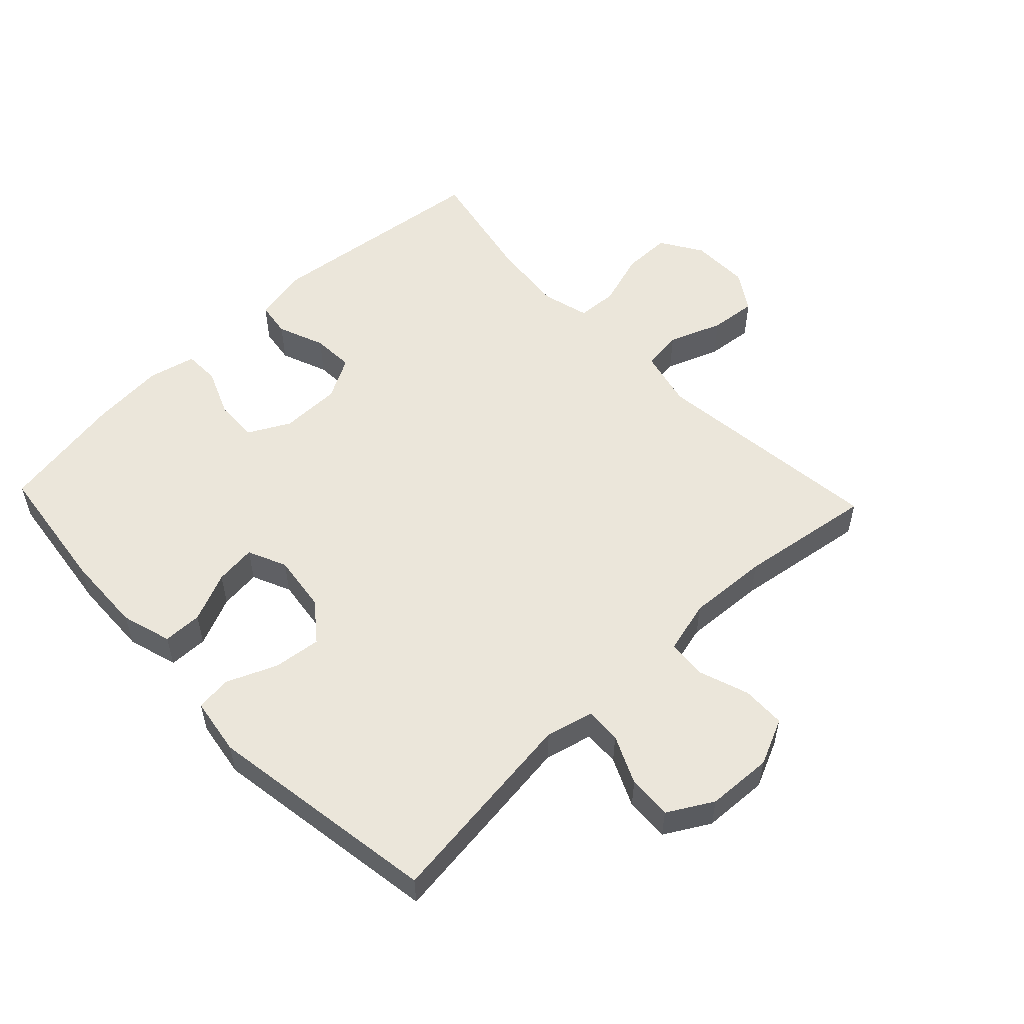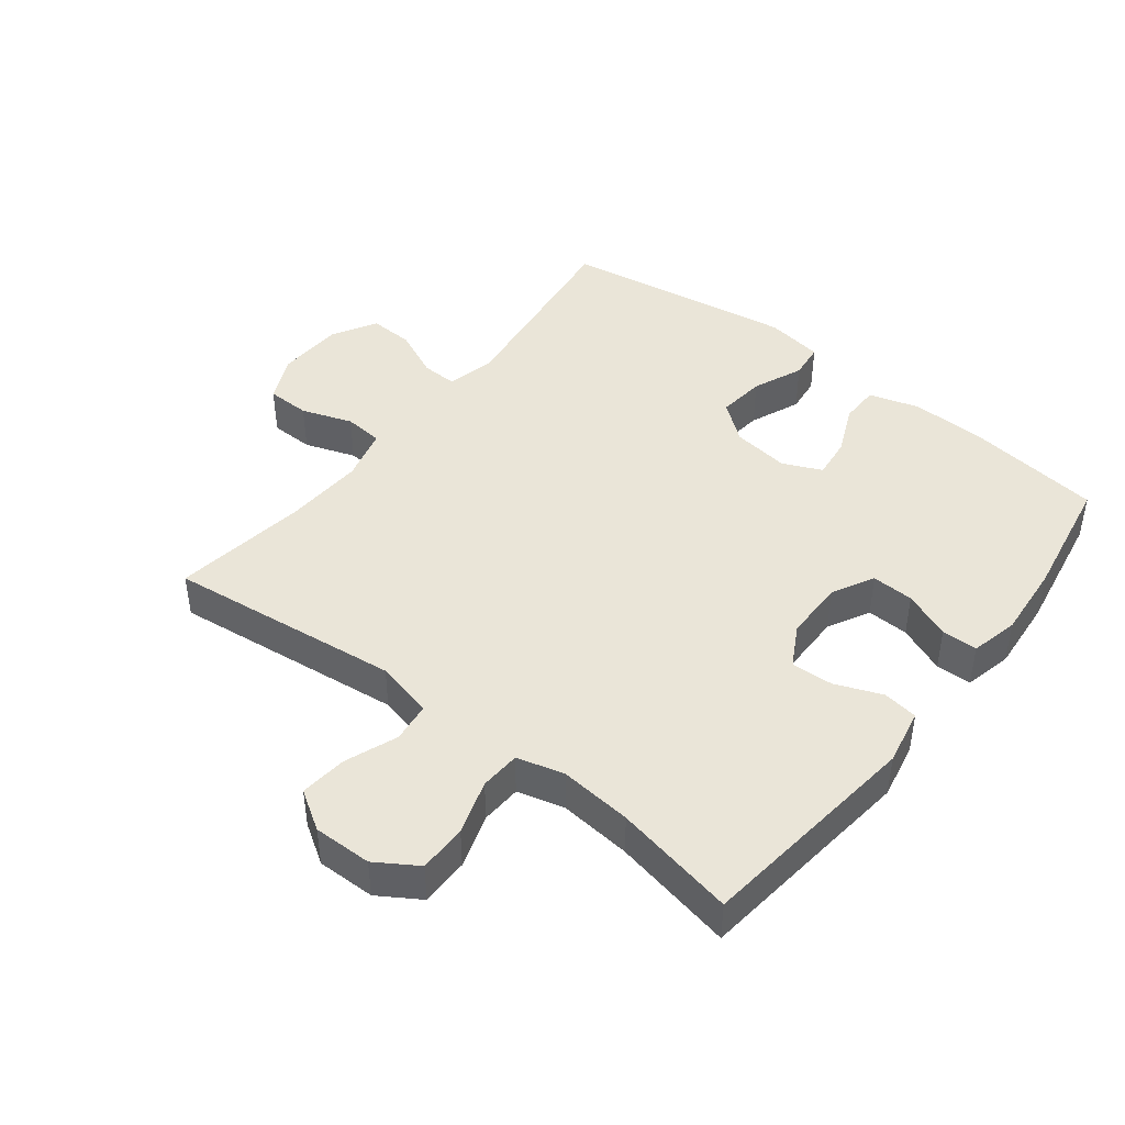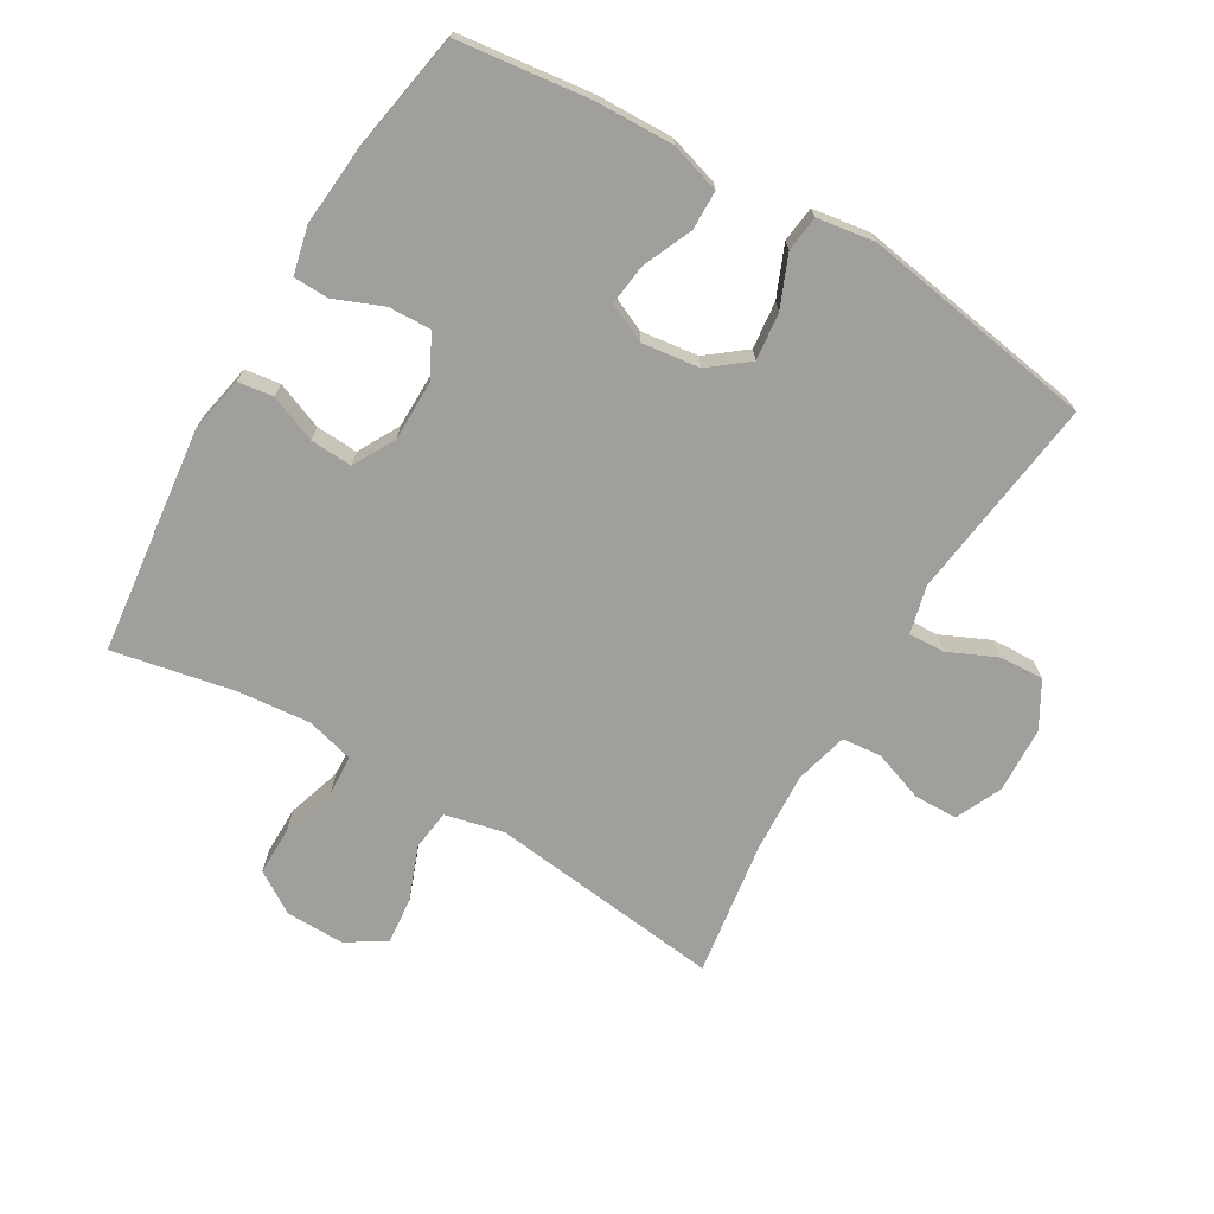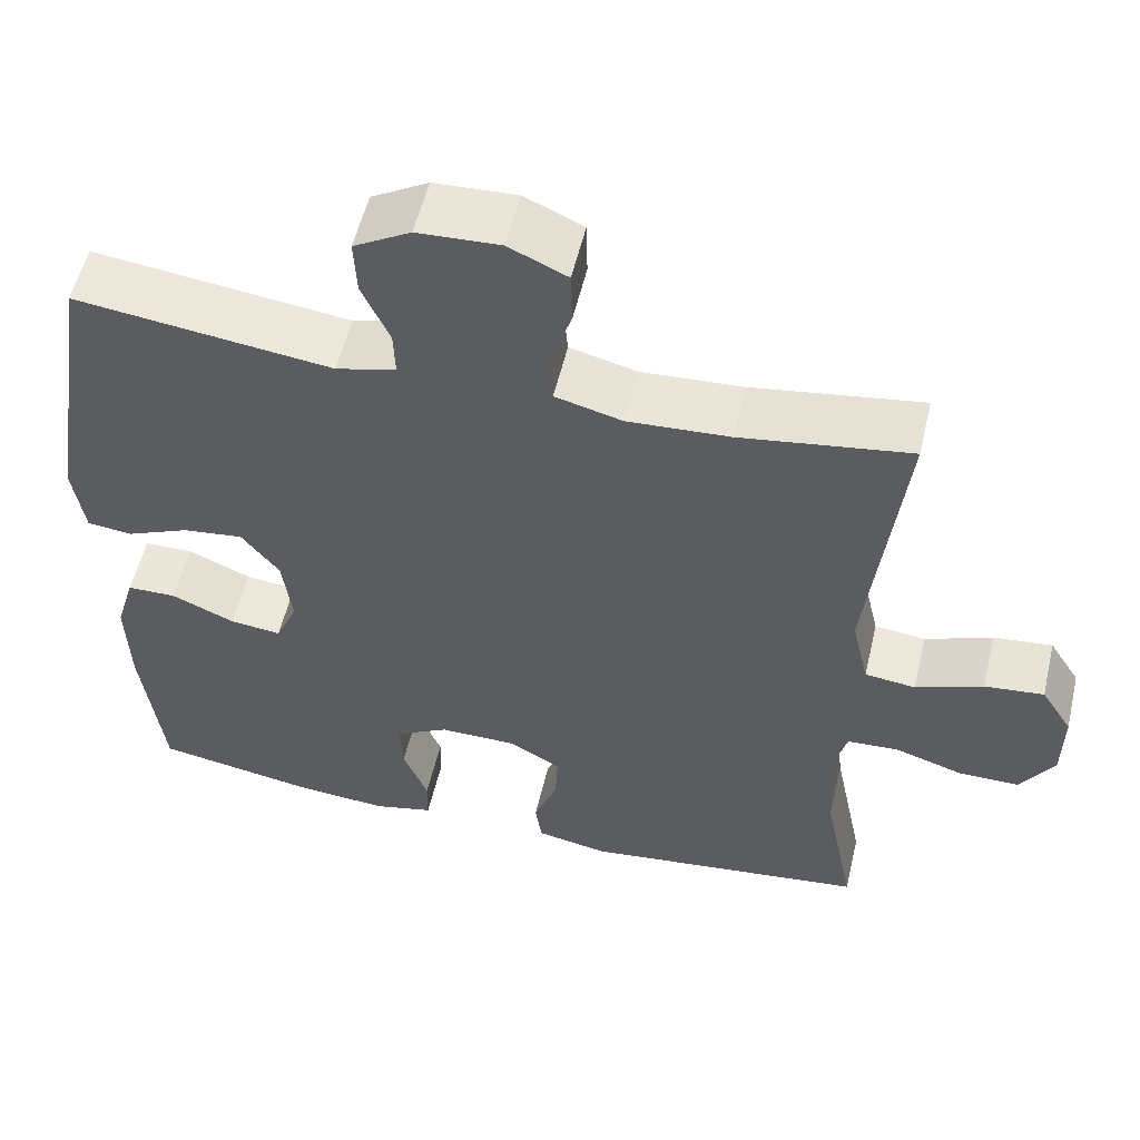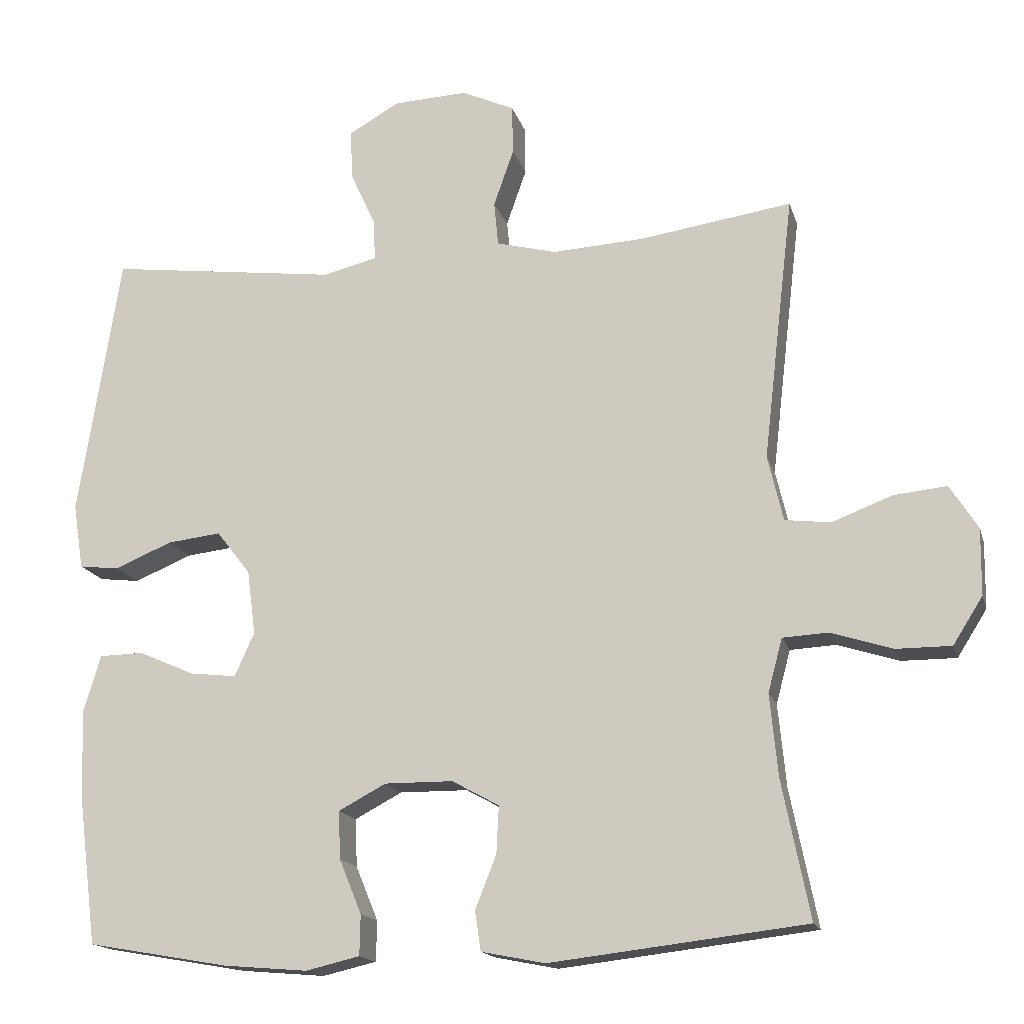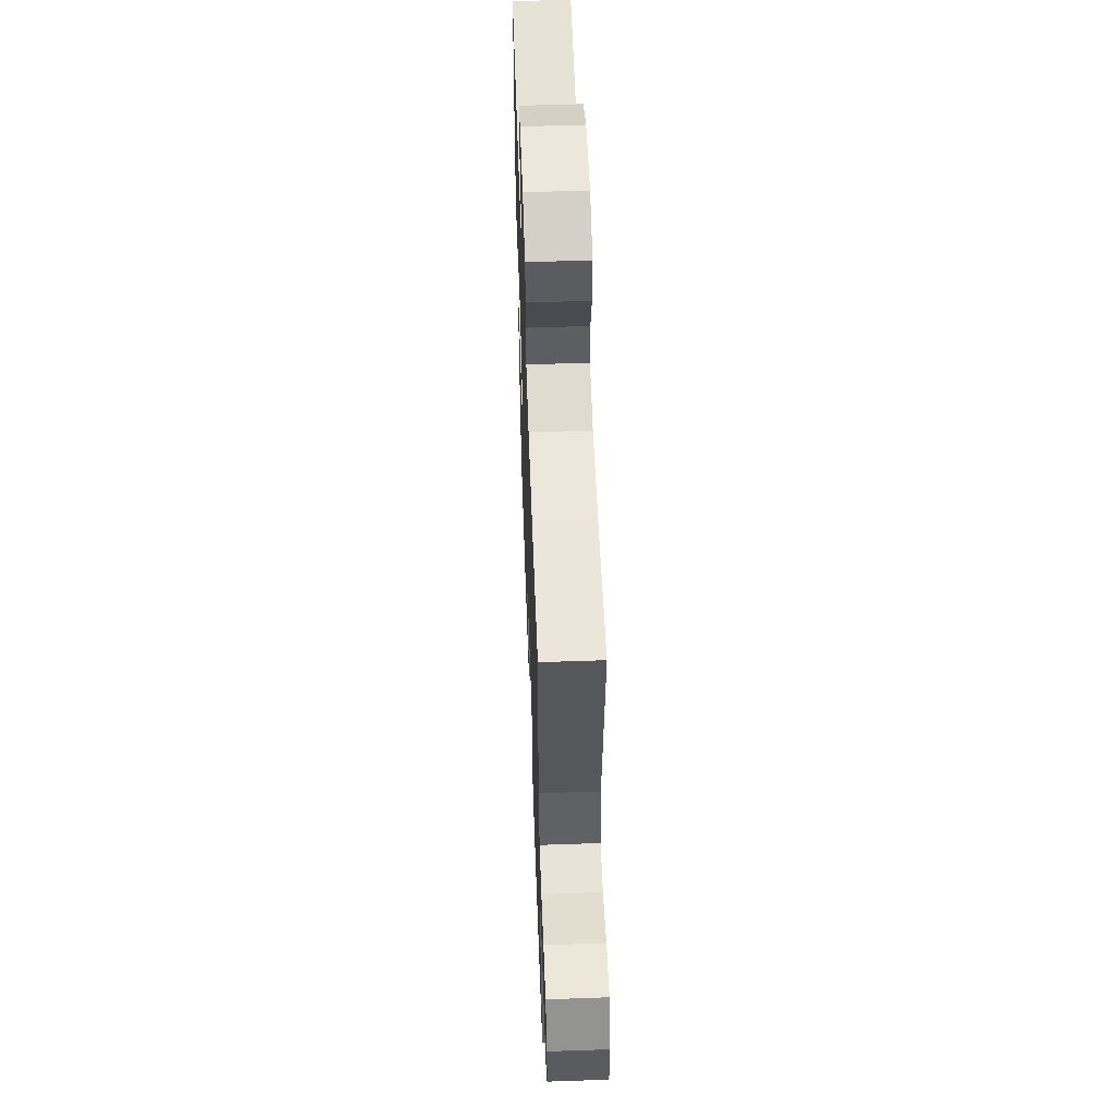
<metadata>
{"format":"obj","ext":"obj","renderer":"f3d","projection":"perspective","resolution":1024,"background":"white","views":[{"elev":54.7,"azim":-43.5,"up":"+Y"},{"elev":44.5,"azim":127.9,"up":"+Y"},{"elev":-71.2,"azim":-120.6,"up":"+Y"},{"elev":54.8,"azim":13.2,"up":"+Z"},{"elev":-16.0,"azim":14.3,"up":"+Z"},{"elev":56.0,"azim":87.9,"up":"+Z"}]}
</metadata>
<code>
o path9338
v -0.5766 0.0375 0.11
v -0.5626 0.0375 0.01929
v -0.5064 0.0375 0.01273
v -0.4272 0.0375 0.04607
v -0.3524 0.0375 0.05471
v -0.3053 0.0375 -0.005283
v -0.2935 0.0375 -0.09531
v -0.3209 0.0375 -0.1561
v -0.3854 0.0375 -0.1487
v -0.4633 0.0375 -0.1146
v -0.5249 0.0375 -0.1157
v -0.5486 0.0375 -0.1948
v -0.5446 0.0375 -0.318
v -0.5185 0.0375 -0.5248
v -0.322 0.0375 -0.5589
v -0.205 0.0375 -0.5687
v -0.1301 0.0375 -0.5511
v -0.129 0.0375 -0.4947
v -0.16 0.0375 -0.4196
v -0.1627 0.0375 -0.3531
v -0.09684 0.0375 -0.3181
v -0.001617 0.0375 -0.3189
v 0.06372 0.0375 -0.3547
v 0.06036 0.0375 -0.4206
v 0.03109 0.0375 -0.4944
v 0.03907 0.0375 -0.5495
v 0.1277 0.0375 -0.567
v 0.4834 0.0375 -0.5248
v 0.4448 0.0375 -0.3337
v 0.4338 0.0375 -0.2195
v 0.4538 0.0375 -0.1452
v 0.5175 0.0375 -0.1416
v 0.6029 0.0375 -0.1688
v 0.6791 0.0375 -0.1689
v 0.7204 0.0375 -0.1036
v 0.7216 0.0375 -0.01152
v 0.6828 0.0375 0.04953
v 0.6091 0.0375 0.04203
v 0.5255 0.0375 0.00996
v 0.4621 0.0375 0.01764
v 0.4407 0.0375 0.1091
v 0.4834 0.0375 0.4769
v 0.2716 0.0375 0.4453
v 0.1447 0.0375 0.4381
v 0.06137 0.0375 0.4596
v 0.0556 0.0375 0.521
v 0.0836 0.0375 0.6008
v 0.0822 0.0375 0.6695
v 0.009148 0.0375 0.7027
v -0.09395 0.0375 0.6977
v -0.1646 0.0375 0.6573
v -0.1612 0.0375 0.5879
v -0.1265 0.0375 0.5119
v -0.1242 0.0375 0.4552
v -0.1989 0.0375 0.4366
v -0.5185 0.0375 0.4769
v -0.5766 -0.0375 0.11
v -0.5626 -0.0375 0.01929
v -0.5064 -0.0375 0.01273
v -0.4272 -0.0375 0.04607
v -0.3524 -0.0375 0.05471
v -0.3053 -0.0375 -0.005283
v -0.2935 -0.0375 -0.09531
v -0.3209 -0.0375 -0.1561
v -0.3854 -0.0375 -0.1487
v -0.4633 -0.0375 -0.1146
v -0.5249 -0.0375 -0.1157
v -0.5486 -0.0375 -0.1948
v -0.5446 -0.0375 -0.318
v -0.5185 -0.0375 -0.5248
v -0.322 -0.0375 -0.5589
v -0.205 -0.0375 -0.5687
v -0.1301 -0.0375 -0.5511
v -0.129 -0.0375 -0.4947
v -0.16 -0.0375 -0.4196
v -0.1627 -0.0375 -0.3531
v -0.09684 -0.0375 -0.3181
v -0.001617 -0.0375 -0.3189
v 0.06372 -0.0375 -0.3547
v 0.06036 -0.0375 -0.4206
v 0.03109 -0.0375 -0.4944
v 0.03907 -0.0375 -0.5495
v 0.1277 -0.0375 -0.567
v 0.4834 -0.0375 -0.5248
v 0.4448 -0.0375 -0.3337
v 0.4338 -0.0375 -0.2195
v 0.4538 -0.0375 -0.1452
v 0.5175 -0.0375 -0.1416
v 0.6029 -0.0375 -0.1688
v 0.6791 -0.0375 -0.1689
v 0.7204 -0.0375 -0.1036
v 0.7216 -0.0375 -0.01152
v 0.6828 -0.0375 0.04953
v 0.6091 -0.0375 0.04203
v 0.5255 -0.0375 0.00996
v 0.4621 -0.0375 0.01764
v 0.4407 -0.0375 0.1091
v 0.4834 -0.0375 0.4769
v 0.2716 -0.0375 0.4453
v 0.1447 -0.0375 0.4381
v 0.06137 -0.0375 0.4596
v 0.0556 -0.0375 0.521
v 0.0836 -0.0375 0.6008
v 0.0822 -0.0375 0.6695
v 0.009148 -0.0375 0.7027
v -0.09395 -0.0375 0.6977
v -0.1646 -0.0375 0.6573
v -0.1612 -0.0375 0.5879
v -0.1265 -0.0375 0.5119
v -0.1242 -0.0375 0.4552
v -0.1989 -0.0375 0.4366
v -0.5185 -0.0375 0.4769
v -0.322 0.0375 -0.5589
v -0.205 0.0375 -0.5687
v -0.1301 0.0375 -0.5511
v -0.1301 0.0375 -0.5511
v 0.03907 0.0375 -0.5495
v 0.03907 0.0375 -0.5495
v 0.1277 0.0375 -0.567
v -0.129 0.0375 -0.4947
v 0.03109 0.0375 -0.4944
v -0.5185 0.0375 -0.5248
v -0.5185 0.0375 -0.5248
v 0.4834 0.0375 -0.5248
v 0.4834 0.0375 -0.5248
v -0.16 0.0375 -0.4196
v 0.06036 0.0375 -0.4206
v 0.4448 0.0375 -0.3337
v -0.5446 0.0375 -0.318
v 0.06372 0.0375 -0.3547
v 0.06372 0.0375 -0.3547
v -0.1627 0.0375 -0.3531
v -0.1627 0.0375 -0.3531
v -0.001617 0.0375 -0.3189
v -0.09684 0.0375 -0.3181
v 0.4338 0.0375 -0.2195
v -0.5486 0.0375 -0.1948
v 0.4538 0.0375 -0.1452
v 0.4538 0.0375 -0.1452
v -0.5249 0.0375 -0.1157
v -0.5249 0.0375 -0.1157
v -0.3209 0.0375 -0.1561
v -0.3209 0.0375 -0.1561
v -0.3854 0.0375 -0.1487
v 0.6029 0.0375 -0.1688
v 0.6791 0.0375 -0.1689
v 0.7204 0.0375 -0.1036
v 0.5175 0.0375 -0.1416
v -0.2935 0.0375 -0.09531
v -0.4633 0.0375 -0.1146
v 0.7216 0.0375 -0.01152
v -0.3053 0.0375 -0.005283
v 0.6828 0.0375 0.04953
v 0.6828 0.0375 0.04953
v -0.3524 0.0375 0.05471
v 0.5255 0.0375 0.00996
v 0.4621 0.0375 0.01764
v 0.4621 0.0375 0.01764
v 0.6091 0.0375 0.04203
v -0.5626 0.0375 0.01929
v -0.5626 0.0375 0.01929
v -0.5064 0.0375 0.01273
v -0.4272 0.0375 0.04607
v 0.4407 0.0375 0.1091
v -0.5766 0.0375 0.11
v -0.1242 0.0375 0.4552
v -0.1242 0.0375 0.4552
v -0.1989 0.0375 0.4366
v 0.1447 0.0375 0.4381
v 0.06137 0.0375 0.4596
v 0.06137 0.0375 0.4596
v 0.2716 0.0375 0.4453
v 0.4834 0.0375 0.4769
v 0.4834 0.0375 0.4769
v -0.5185 0.0375 0.4769
v -0.5185 0.0375 0.4769
v -0.1265 0.0375 0.5119
v 0.0556 0.0375 0.521
v -0.1612 0.0375 0.5879
v 0.0836 0.0375 0.6008
v -0.1646 0.0375 0.6573
v -0.1646 0.0375 0.6573
v 0.0822 0.0375 0.6695
v 0.0822 0.0375 0.6695
v -0.09395 0.0375 0.6977
v 0.009148 0.0375 0.7027
v -0.322 -0.0375 -0.5589
v -0.205 -0.0375 -0.5687
v -0.1301 -0.0375 -0.5511
v -0.1301 -0.0375 -0.5511
v 0.03907 -0.0375 -0.5495
v 0.03907 -0.0375 -0.5495
v 0.1277 -0.0375 -0.567
v -0.129 -0.0375 -0.4947
v 0.03109 -0.0375 -0.4944
v -0.5185 -0.0375 -0.5248
v -0.5185 -0.0375 -0.5248
v 0.4834 -0.0375 -0.5248
v 0.4834 -0.0375 -0.5248
v -0.16 -0.0375 -0.4196
v 0.06036 -0.0375 -0.4206
v 0.4448 -0.0375 -0.3337
v -0.5446 -0.0375 -0.318
v 0.06372 -0.0375 -0.3547
v 0.06372 -0.0375 -0.3547
v -0.1627 -0.0375 -0.3531
v -0.1627 -0.0375 -0.3531
v -0.001617 -0.0375 -0.3189
v -0.09684 -0.0375 -0.3181
v 0.4338 -0.0375 -0.2195
v -0.5486 -0.0375 -0.1948
v 0.4538 -0.0375 -0.1452
v 0.4538 -0.0375 -0.1452
v -0.5249 -0.0375 -0.1157
v -0.5249 -0.0375 -0.1157
v -0.3209 -0.0375 -0.1561
v -0.3209 -0.0375 -0.1561
v -0.3854 -0.0375 -0.1487
v 0.6029 -0.0375 -0.1688
v 0.6791 -0.0375 -0.1689
v 0.7204 -0.0375 -0.1036
v 0.5175 -0.0375 -0.1416
v -0.2935 -0.0375 -0.09531
v -0.4633 -0.0375 -0.1146
v 0.7216 -0.0375 -0.01152
v -0.3053 -0.0375 -0.005283
v 0.6828 -0.0375 0.04953
v 0.6828 -0.0375 0.04953
v -0.3524 -0.0375 0.05471
v 0.5255 -0.0375 0.00996
v 0.4621 -0.0375 0.01764
v 0.4621 -0.0375 0.01764
v 0.6091 -0.0375 0.04203
v -0.5626 -0.0375 0.01929
v -0.5626 -0.0375 0.01929
v -0.5064 -0.0375 0.01273
v -0.4272 -0.0375 0.04607
v 0.4407 -0.0375 0.1091
v -0.5766 -0.0375 0.11
v -0.1242 -0.0375 0.4552
v -0.1242 -0.0375 0.4552
v -0.1989 -0.0375 0.4366
v 0.1447 -0.0375 0.4381
v 0.06137 -0.0375 0.4596
v 0.06137 -0.0375 0.4596
v 0.2716 -0.0375 0.4453
v 0.4834 -0.0375 0.4769
v 0.4834 -0.0375 0.4769
v -0.5185 -0.0375 0.4769
v -0.5185 -0.0375 0.4769
v -0.1265 -0.0375 0.5119
v 0.0556 -0.0375 0.521
v -0.1612 -0.0375 0.5879
v 0.0836 -0.0375 0.6008
v -0.1646 -0.0375 0.6573
v -0.1646 -0.0375 0.6573
v 0.0822 -0.0375 0.6695
v 0.0822 -0.0375 0.6695
v -0.09395 -0.0375 0.6977
v 0.009148 -0.0375 0.7027
f 216 209 223
f 244 226 243
f 204 212 208
f 238 243 226
f 200 188 194
f 200 187 188
f 251 259 253
f 203 218 211
f 229 226 242
f 237 239 236
f 193 195 191
f 249 229 242
f 202 204 201
f 230 231 222
f 211 218 224
f 209 216 206
f 221 233 219
f 187 203 196
f 255 253 259
f 210 204 202
f 206 187 200
f 212 231 208
f 211 224 214
f 260 259 252
f 201 195 193
f 236 239 234
f 226 223 208
f 238 226 208
f 246 238 247
f 187 206 203
f 251 252 259
f 198 202 193
f 208 223 209
f 231 238 208
f 220 221 219
f 219 230 222
f 243 238 246
f 239 237 249
f 237 229 249
f 252 240 244
f 193 202 201
f 216 218 203
f 203 206 216
f 230 219 233
f 227 233 225
f 252 251 240
f 242 226 240
f 257 260 254
f 194 188 189
f 225 233 221
f 254 260 252
f 210 212 204
f 222 231 212
f 240 226 244
f 15 16 72 71
f 16 116 190 72
f 118 27 83 192
f 17 18 74 73
f 25 26 82 81
f 123 15 71 197
f 27 125 199 83
f 18 19 75 74
f 24 25 81 80
f 28 29 85 84
f 13 14 70 69
f 131 24 80 205
f 19 133 207 75
f 22 23 79 78
f 20 21 77 76
f 29 30 86 85
f 21 22 78 77
f 12 13 69 68
f 30 139 213 86
f 141 12 68 215
f 143 9 65 217
f 33 34 90 89
f 34 35 91 90
f 32 33 89 88
f 7 8 64 63
f 10 11 67 66
f 9 10 66 65
f 31 32 88 87
f 35 36 92 91
f 6 7 63 62
f 36 154 228 92
f 5 6 62 61
f 39 158 232 95
f 38 39 95 94
f 37 38 94 93
f 161 3 59 235
f 3 4 60 59
f 40 41 97 96
f 1 2 58 57
f 4 5 61 60
f 167 55 111 241
f 44 171 245 100
f 43 44 100 99
f 174 43 99 248
f 41 42 98 97
f 176 1 57 250
f 53 54 110 109
f 45 46 102 101
f 55 56 112 111
f 52 53 109 108
f 46 47 103 102
f 182 52 108 256
f 47 184 258 103
f 50 51 107 106
f 49 50 106 105
f 48 49 105 104
f 142 149 135
f 170 169 152
f 130 134 138
f 164 152 169
f 126 120 114
f 126 114 113
f 177 179 185
f 129 137 144
f 155 168 152
f 163 162 165
f 119 117 121
f 175 168 155
f 128 127 130
f 156 148 157
f 137 150 144
f 135 132 142
f 147 145 159
f 113 122 129
f 181 185 179
f 136 128 130
f 132 126 113
f 138 134 157
f 137 140 150
f 186 178 185
f 127 119 121
f 162 160 165
f 152 134 149
f 164 134 152
f 172 173 164
f 113 129 132
f 177 185 178
f 124 119 128
f 134 135 149
f 157 134 164
f 146 145 147
f 145 148 156
f 169 172 164
f 165 175 163
f 163 175 155
f 178 170 166
f 119 127 128
f 142 129 144
f 129 142 132
f 156 159 145
f 153 151 159
f 178 166 177
f 168 166 152
f 183 180 186
f 120 115 114
f 151 147 159
f 180 178 186
f 136 130 138
f 148 138 157
f 166 170 152

</code>
